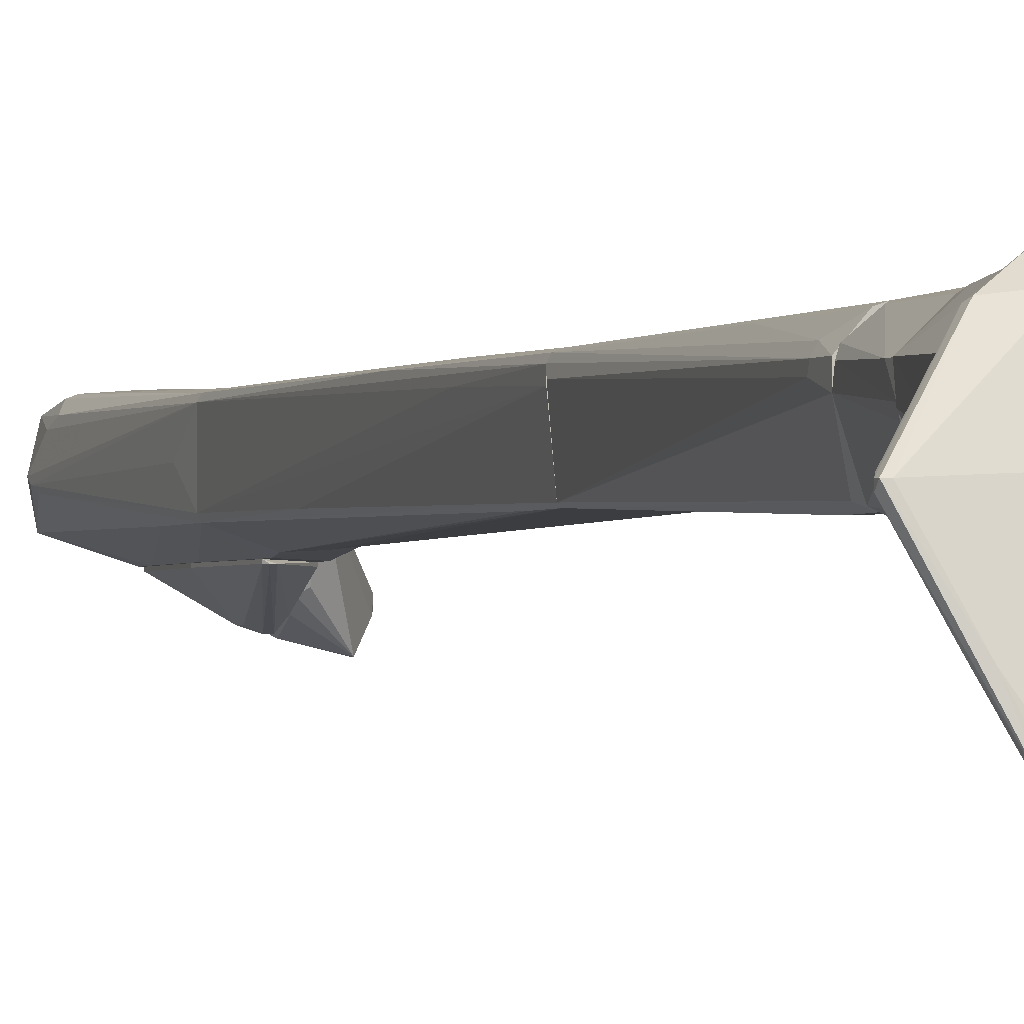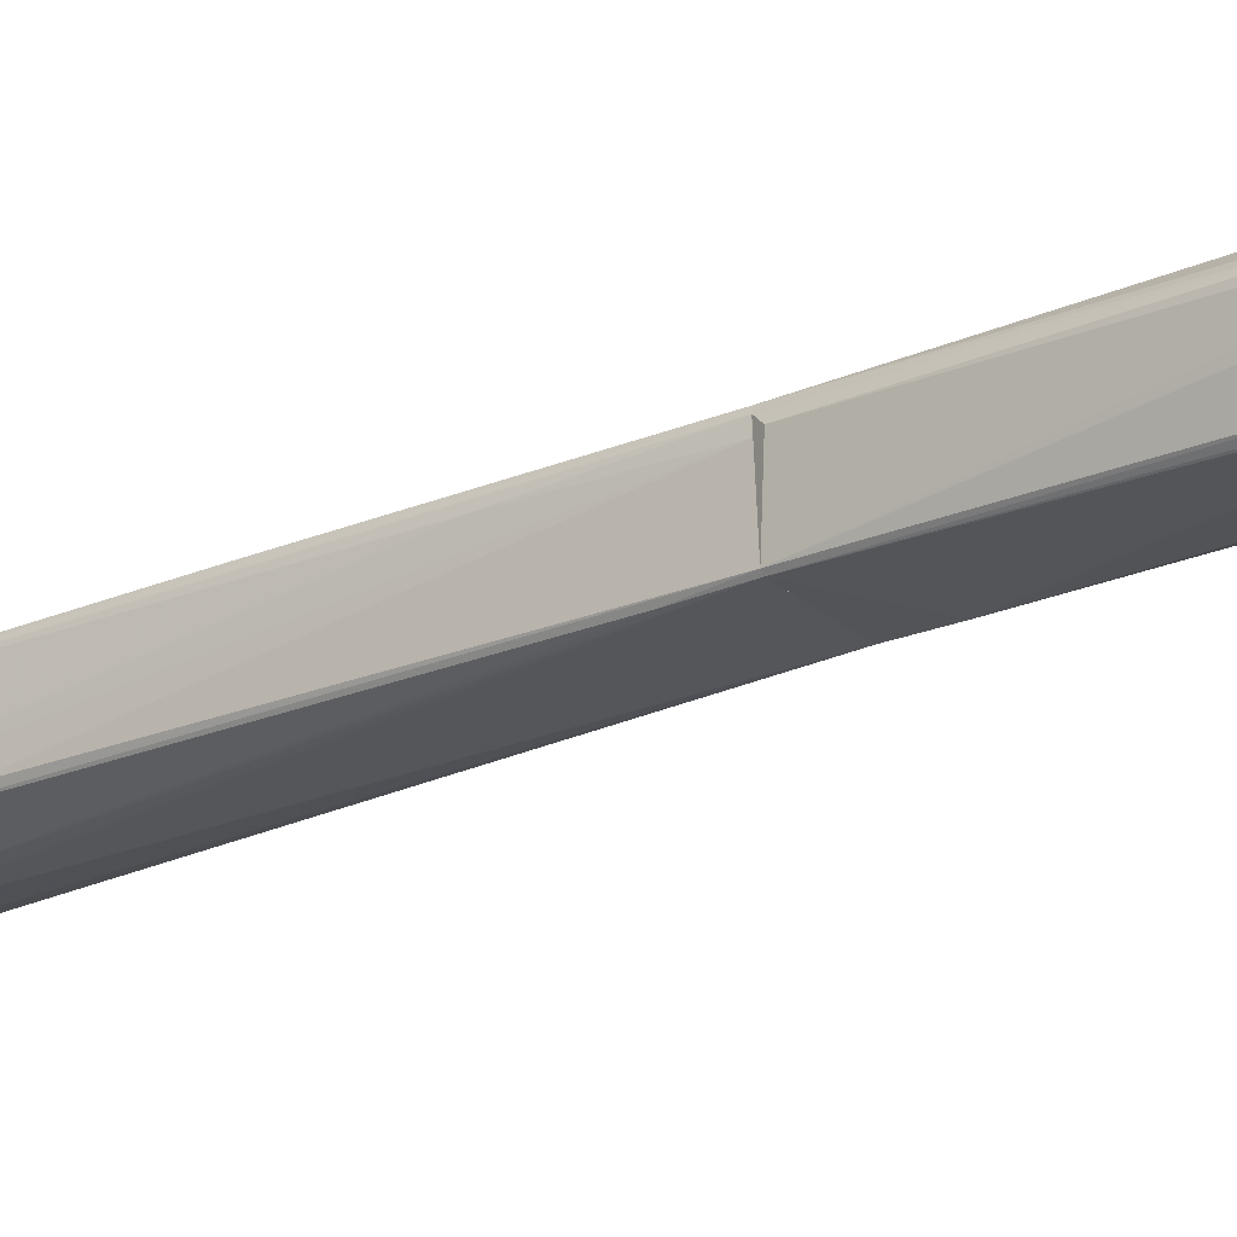
<metadata>
{"format":"obj","ext":"obj","renderer":"f3d","projection":"perspective","resolution":1024,"background":"white","views":[{"elev":-1.6,"azim":-18.8,"up":"+Z"},{"elev":-24.7,"azim":-54.5,"up":"+Z"}]}
</metadata>
<code>
o convex_0
v -0.6746 -5.145 0.2298
v -1.013 -6.076 -1.074
v -0.9794 -6.076 -1.074
v -0.6916 -4.874 -0.2782
v -1.369 -5.89 -0.3459
v -0.6746 -5.805 -0.6334
v -0.6746 -5.416 0.1452
v -0.6746 -5.788 -0.9552
v -0.6916 -4.84 0.02667
v -0.9625 -5.433 0.09437
v -1.335 -5.924 -0.3459
v -1.013 -6.042 -1.074
v -1.369 -5.89 -0.3798
v -0.7085 -5.687 -0.312
v -0.6746 -4.891 -0.2951
v -0.6916 -5.89 -0.9892
v -0.9456 -5.467 0.1113
v -0.6916 -5.67 -0.8875
v -0.9625 -6.059 -1.006
v -0.6916 -5.264 0.2638
v -0.8101 -5.01 -0.07508
v -0.6916 -5.01 0.1621
v -1.352 -5.856 -0.329
v -0.6746 -4.84 0.02667
v -0.6746 -5.873 -0.8875
v -1.183 -5.975 -0.7521
v -1.369 -5.924 -0.3459
v -1.115 -6.026 -0.7859
f 11 27 28
f 6 1 7
f 1 6 8
f 3 2 12
f 6 7 14
f 7 11 14
f 1 8 15
f 3 12 16
f 12 8 16
f 11 7 17
f 12 4 18
f 8 12 18
f 15 8 18
f 4 15 18
f 7 1 20
f 17 7 20
f 10 17 20
f 9 4 21
f 4 13 21
f 9 10 22
f 20 1 22
f 10 20 22
f 5 10 23
f 10 9 23
f 13 5 23
f 9 21 23
f 21 13 23
f 4 9 24
f 1 15 24
f 15 4 24
f 22 1 24
f 9 22 24
f 8 6 25
f 3 16 25
f 16 8 25
f 19 3 25
f 6 19 25
f 12 2 26
f 4 12 26
f 13 4 26
f 2 13 26
f 10 5 27
f 5 13 27
f 13 2 27
f 17 10 27
f 11 17 27
f 2 3 28
f 6 14 28
f 14 11 28
f 3 19 28
f 19 6 28
f 27 2 28
o convex_1
v 0.3752 -3.215 0.1283
v -0.4374 -3.215 -0.02416
v -0.4374 -3.215 0.07746
v -0.3189 -0.5052 0.1791
v 0.2398 -0.5052 -0.2611
v -0.302 -3.215 -0.3458
v 0.2906 -0.5052 0.2299
v -0.2851 -0.5052 -0.2442
v -0.01422 -3.215 0.2638
v 0.2398 -3.215 -0.278
v 0.3075 -0.5052 -0.1764
v -0.2512 -0.5052 0.2299
v -0.3189 -3.215 0.213
v 0.2906 -3.215 0.2469
v 0.1382 -2.842 -0.3289
v 0.3414 -3.215 -0.1087
v 0.2229 -0.5052 0.2469
v -0.3358 -0.5561 0.1283
v -0.2851 -2.91 -0.3458
v -0.2681 -0.5052 -0.2611
v -0.3358 -3.096 -0.3119
v 0.3075 -0.5052 0.213
v 0.2229 -0.8102 -0.278
v 0.3584 -2.943 0.196
v -0.01422 -0.5392 0.2469
v 0.3752 -3.079 0.07752
v 0.1721 -3.13 0.2638
v -0.302 -0.5052 0.213
v 0.1382 -3.215 -0.3289
v -0.2681 -3.215 0.2299
v 0.3245 -3.215 -0.1595
v 0.2906 -0.5052 -0.2102
v -0.4036 -3.028 0.1283
v 0.2736 -0.9964 0.2469
v -0.4374 -3.028 0.02668
v 0.03662 -2.706 0.2638
v 0.2398 -1.623 -0.278
v 0.3752 -3.197 0.04368
v -0.4374 -3.045 0.07746
v 0.3245 -3.215 0.2299
v 0.3245 -1.064 0.04368
v 0.2567 -3.079 -0.2611
v -0.1326 -3.215 -0.3458
v -0.3189 -2.3 0.213
f 56 61 72
f 31 30 29
f 29 30 34
f 33 32 35
f 32 33 36
f 31 29 37
f 29 34 38
f 33 35 39
f 35 32 40
f 31 37 41
f 37 29 42
f 29 38 44
f 35 40 45
f 32 36 46
f 36 33 48
f 47 34 48
f 34 30 49
f 30 36 49
f 36 48 49
f 48 34 49
f 39 35 50
f 43 47 51
f 48 33 51
f 47 48 51
f 29 50 52
f 50 35 52
f 40 37 53
f 45 40 53
f 50 29 54
f 37 42 55
f 40 32 56
f 38 34 57
f 43 38 57
f 37 40 58
f 41 37 58
f 44 38 59
f 39 44 59
f 33 39 60
f 39 59 60
f 31 41 61
f 35 45 62
f 55 42 62
f 45 55 62
f 30 31 63
f 36 30 63
f 46 36 63
f 53 37 64
f 45 53 64
f 37 55 64
f 55 45 64
f 38 43 65
f 51 33 65
f 43 51 65
f 33 60 65
f 29 44 66
f 44 39 66
f 54 29 66
f 39 54 66
f 32 46 67
f 56 32 67
f 31 61 67
f 61 56 67
f 63 31 67
f 46 63 67
f 42 29 68
f 29 52 68
f 52 35 68
f 35 62 68
f 62 42 68
f 39 50 69
f 54 39 69
f 50 54 69
f 59 38 70
f 60 59 70
f 38 65 70
f 65 60 70
f 34 47 71
f 47 43 71
f 57 34 71
f 43 57 71
f 40 56 72
f 58 40 72
f 41 58 72
f 61 41 72
o convex_2
v 0.3075 2.695 0.196
v -0.319 -0.5052 0.1114
v -0.319 -0.5052 0.1791
v -0.302 3.305 -0.1764
v 0.2398 -0.5052 -0.261
v 0.3075 3.305 -0.2781
v -0.2851 3.305 0.2469
v 0.2906 -0.5052 0.2299
v -0.2681 -0.5052 -0.2611
v 0.002805 3.305 -0.3119
v 0.3584 3.305 0.09441
v 0.3075 -0.5052 -0.1764
v 0.08741 3.305 0.2638
v -0.2512 -0.5052 0.2299
v 0.3584 3.237 -0.1595
v 0.002805 -0.5052 0.2469
v -0.1834 2.594 0.2638
v 0.2737 3.305 0.2299
v -0.2851 3.305 -0.2103
v 0.3245 0.1385 0.009757
v -0.302 3.305 0.2129
v -0.2851 -0.5052 -0.2441
v 0.2229 -0.5052 0.2469
v 0.05353 2.915 -0.3119
v 0.3075 -0.5052 0.213
v 0.3245 2.966 -0.2611
v -0.319 0.4093 0.1452
v -0.302 2.102 -0.1933
v 0.2229 3.084 -0.2949
v -0.302 1.154 0.2299
v -0.2173 0.4939 0.2469
v -0.2681 -0.1662 -0.2611
v 0.3584 2.949 -0.1256
v -0.2003 3.305 0.2638
v 0.3075 1.358 0.213
v 0.2906 -0.5052 -0.2103
v -0.302 -0.5052 0.2129
v 0.3584 3.186 0.09441
v 0.03662 2.813 0.2638
f 95 85 111
f 75 74 77
f 78 76 79
f 75 77 80
f 77 74 81
f 76 78 82
f 78 79 83
f 80 77 84
f 83 79 85
f 75 80 86
f 78 83 87
f 86 80 88
f 73 83 90
f 83 85 90
f 76 82 91
f 79 76 93
f 81 74 94
f 88 80 95
f 89 88 95
f 80 90 95
f 90 85 95
f 77 81 96
f 81 82 96
f 80 84 97
f 84 92 97
f 77 78 98
f 78 87 98
f 87 84 98
f 74 75 99
f 76 74 99
f 75 93 99
f 93 76 99
f 74 76 100
f 76 91 100
f 94 74 100
f 91 94 100
f 78 77 101
f 82 78 101
f 77 96 101
f 96 82 101
f 93 75 102
f 79 93 102
f 86 88 103
f 88 89 103
f 89 79 103
f 102 86 103
f 79 102 103
f 82 81 104
f 91 82 104
f 81 94 104
f 94 91 104
f 87 83 105
f 84 87 105
f 92 84 105
f 85 79 106
f 79 89 106
f 89 85 106
f 83 73 107
f 73 90 107
f 90 80 107
f 97 83 107
f 80 97 107
f 84 77 108
f 77 98 108
f 98 84 108
f 75 86 109
f 102 75 109
f 86 102 109
f 83 97 110
f 97 92 110
f 105 83 110
f 92 105 110
f 85 89 111
f 89 95 111
o convex_3
v 0.4092 4.66 -0.5997
v 0.4092 4.846 0.06061
v 0.5786 4.897 -0.1087
v 0.4092 4.152 0.02668
v 0.8156 4.761 -0.4812
v 0.3923 5.117 -0.3119
v 0.6801 4.575 -0.6675
v 0.3923 4.372 -0.4474
v 0.3923 5.134 0.04365
v 0.714 4.812 -0.2442
v 0.8156 4.795 -0.4303
v 0.3923 4.152 0.02668
v 0.6801 4.609 -0.6675
v 0.477 5.066 -0.3457
v 0.3923 4.71 -0.5829
v 0.4431 5.117 -0.007171
v 0.4262 4.202 0.02668
v 0.7986 4.812 -0.4643
v 0.3923 4.44 -0.515
v 0.4431 4.355 -0.4134
v 0.8156 4.761 -0.4303
v 0.7986 4.727 -0.515
f 116 132 133
f 113 114 120
f 117 119 120
f 114 113 121
f 115 113 123
f 113 120 123
f 120 119 123
f 118 112 124
f 124 117 125
f 119 117 126
f 117 124 126
f 124 112 126
f 120 114 127
f 117 120 127
f 114 121 127
f 121 122 127
f 125 117 127
f 113 115 128
f 121 113 128
f 122 116 129
f 124 125 129
f 127 122 129
f 125 127 129
f 112 118 130
f 118 119 130
f 119 126 130
f 126 112 130
f 118 115 131
f 119 118 131
f 115 123 131
f 123 119 131
f 122 121 132
f 116 122 132
f 128 115 132
f 121 128 132
f 115 118 133
f 118 124 133
f 129 116 133
f 124 129 133
f 132 115 133
o convex_4
v -0.6745 -5.805 -0.6504
v -0.319 -4.942 0.4501
v -0.319 -4.417 0.2637
v -0.319 -5.653 -0.8537
v -0.6068 -4.417 -0.1936
v -0.6745 -5.263 0.2637
v -0.319 -4.417 -0.4473
v -0.6745 -5.755 -0.9382
v -0.319 -5.331 0.196
v -0.6745 -4.807 0.02667
v -0.6068 -4.417 0.02667
v -0.6745 -5.416 0.1452
v -0.3867 -4.417 -0.4473
v -0.319 -5.534 -0.278
v -0.6745 -4.773 -0.2611
v -0.4206 -5.027 0.433
v -0.6576 -5.873 -0.9382
v -0.3698 -4.451 0.2806
v -0.6407 -5.67 -0.3287
v -0.6745 -5.145 0.2468
v -0.3359 -5.636 -0.8706
v -0.6407 -5.839 -0.9723
v -0.3528 -5.027 0.4501
v -0.6068 -4.451 -0.2274
v -0.6745 -5.687 -0.9044
v -0.3359 -5.653 -0.7521
v -0.6407 -5.805 -0.6674
v -0.4037 -5.348 0.196
f 156 145 161
f 136 135 137
f 136 137 140
f 138 136 140
f 134 139 141
f 137 135 142
f 141 139 143
f 136 138 144
f 139 134 145
f 138 140 146
f 137 142 147
f 141 143 148
f 144 138 148
f 143 144 148
f 134 141 150
f 135 136 151
f 136 144 151
f 149 135 151
f 145 134 152
f 147 142 152
f 143 139 153
f 144 143 153
f 139 149 153
f 151 144 153
f 149 151 153
f 140 137 154
f 146 140 155
f 141 146 155
f 150 141 155
f 137 150 155
f 154 137 155
f 140 154 155
f 142 135 156
f 139 145 156
f 135 149 156
f 149 139 156
f 138 146 157
f 148 138 157
f 148 157 158
f 146 141 158
f 141 148 158
f 157 146 158
f 137 147 159
f 150 137 159
f 150 159 160
f 134 150 160
f 152 134 160
f 147 152 160
f 159 147 160
f 145 152 161
f 152 142 161
f 142 156 161
o convex_5
v 0.4261 -3.909 0.1621
v -0.1835 -4.417 -0.4642
v -0.1835 -4.4 -0.4642
v -0.6068 -4.417 0.02666
v -0.3527 -3.858 -0.3796
v 0.3244 -4.417 0.4161
v -0.3358 -3.858 0.2129
v 0.3922 -4.417 -0.2611
v 0.172 -3.858 -0.3626
v 0.206 -4.366 0.4839
v 0.5447 -4.4 -0.04091
v 0.3075 -3.858 0.2807
v -0.522 -3.875 0.04364
v -0.6068 -4.417 -0.1933
v -0.3697 -4.417 0.2638
v 0.1042 -4.383 -0.4642
v 0.3414 -3.858 -0.1763
v -0.3866 -4.417 -0.4474
v 0.05348 -3.858 0.2976
v 0.443 -3.858 0.04364
v 0.5447 -4.417 0.04364
v -0.5051 -3.858 -0.09168
v -0.3527 -3.875 -0.3966
v 0.08741 -3.892 -0.3966
v -0.3697 -4.332 0.2638
v 0.2567 -4.417 0.4839
v 0.3244 -4.417 -0.3288
v 0.07039 -4.315 -0.4642
v -0.3697 -3.909 -0.3966
v 0.3414 -3.875 -0.1933
v 0.5447 -4.349 0.04364
v -0.3866 -4.332 -0.4474
v -0.3527 -3.994 0.2298
v 0.206 -3.875 -0.3457
v 0.3584 -3.875 0.2468
v 0.4938 -4.315 -0.1087
v -0.6068 -4.4 -0.1933
f 190 193 198
f 165 163 167
f 167 163 169
f 166 168 170
f 170 168 173
f 163 165 175
f 165 167 176
f 163 164 177
f 170 173 178
f 164 163 179
f 163 175 179
f 168 171 180
f 173 168 180
f 171 173 180
f 178 173 181
f 167 169 182
f 169 172 182
f 168 166 183
f 174 168 183
f 166 170 184
f 183 166 184
f 170 177 185
f 184 170 185
f 174 165 186
f 165 176 186
f 176 171 186
f 173 171 187
f 176 167 187
f 171 176 187
f 169 163 188
f 163 177 188
f 177 164 189
f 164 184 189
f 185 177 189
f 184 185 189
f 183 184 190
f 178 181 191
f 162 167 192
f 181 162 192
f 172 181 192
f 167 182 192
f 182 172 192
f 164 179 193
f 179 175 193
f 184 164 193
f 190 184 193
f 171 168 194
f 168 174 194
f 186 171 194
f 174 186 194
f 177 170 195
f 170 178 195
f 169 188 195
f 188 177 195
f 191 169 195
f 178 191 195
f 167 162 196
f 162 181 196
f 181 173 196
f 187 167 196
f 173 187 196
f 172 169 197
f 181 172 197
f 169 191 197
f 191 181 197
f 165 174 198
f 175 165 198
f 174 183 198
f 183 190 198
f 193 175 198
o convex_6
v 0.3922 -3.858 0.196
v -0.3188 -3.858 -0.3966
v -0.3527 -3.858 -0.3796
v 0.189 -3.215 0.2638
v 0.2398 -3.215 -0.278
v -0.4205 -3.232 0.1114
v -0.3358 -3.858 0.213
v -0.3358 -3.215 -0.3288
v 0.172 -3.858 -0.3627
v -0.5052 -3.858 -0.07474
v 0.3922 -3.265 0.07749
v 0.4431 -3.858 0.04358
v 0.1212 -3.858 0.2977
v -0.2681 -3.215 0.2299
v 0.1043 -3.232 -0.3457
v 0.3245 -3.215 0.2299
v -0.4374 -3.215 -0.02411
v -0.5052 -3.773 0.04365
v 0.3075 -3.858 -0.2272
v 0.3245 -3.215 -0.1595
v 0.3075 -3.858 0.2807
v 0.05347 -3.215 0.2807
v -0.2851 -3.265 -0.3627
v 0.05347 -3.824 0.2977
v 0.1043 -3.79 -0.3796
v -0.3358 -3.35 0.213
v 0.3583 -3.215 0.196
v -0.4882 -3.841 -0.1256
v 0.4431 -3.807 0.07749
v 0.3414 -3.807 -0.1764
v -0.5052 -3.858 0.04365
v -0.4544 -3.282 0.06057
v -0.3527 -3.756 -0.3796
f 226 206 231
f 201 200 199
f 201 199 205
f 202 203 206
f 199 200 207
f 201 205 208
f 199 207 210
f 205 199 211
f 202 206 212
f 206 203 213
f 203 207 213
f 203 202 214
f 204 212 215
f 212 206 215
f 207 203 217
f 210 207 217
f 209 210 218
f 203 214 218
f 211 199 219
f 214 202 219
f 199 214 219
f 202 212 220
f 211 219 220
f 219 202 220
f 206 213 221
f 205 211 222
f 212 205 222
f 211 220 222
f 220 212 222
f 207 200 223
f 213 207 223
f 200 221 223
f 221 213 223
f 205 212 224
f 212 204 224
f 204 216 224
f 216 205 224
f 214 199 225
f 209 218 225
f 218 214 225
f 201 208 226
f 208 215 226
f 215 206 226
f 199 210 227
f 210 209 227
f 225 199 227
f 209 225 227
f 217 203 228
f 210 217 228
f 218 210 228
f 203 218 228
f 208 205 229
f 205 216 229
f 216 208 229
f 204 215 230
f 215 208 230
f 216 204 230
f 208 216 230
f 200 201 231
f 221 200 231
f 206 221 231
f 201 226 231
o convex_7
v 0.3922 4.253 -0.3458
v -0.01408 4.355 -0.3458
v -0.01408 4.355 -0.3289
v 0.3922 5.049 -0.3458
v 0.3583 4.676 -0.5828
v 0.05362 3.593 -0.3458
v 0.002829 5.032 -0.3458
v 0.3753 4.05 -0.3289
v 0.3922 4.643 -0.5828
v 0.3922 5.049 -0.3289
v 0.2737 4.744 -0.549
v 0.03668 3.627 -0.3289
v 0.002829 5.032 -0.3289
v 0.3753 4.05 -0.3458
v 0.03668 3.627 -0.3458
v 0.08751 3.61 -0.3458
v 0.3922 4.71 -0.5828
v 0.2737 4.643 -0.549
v 0.3922 4.456 -0.5151
f 245 247 250
f 233 234 238
f 235 232 240
f 237 236 240
f 232 235 241
f 235 238 241
f 234 239 241
f 239 232 241
f 233 238 242
f 234 233 243
f 239 234 243
f 238 234 244
f 234 241 244
f 241 238 244
f 232 239 245
f 236 237 246
f 243 233 246
f 237 243 246
f 237 240 247
f 243 237 247
f 239 243 247
f 245 239 247
f 238 235 248
f 235 240 248
f 240 236 248
f 236 242 248
f 242 238 248
f 242 236 249
f 233 242 249
f 236 246 249
f 246 233 249
f 240 232 250
f 232 245 250
f 247 240 250
o convex_8
v 0.2737 5.472 0.02668
v -0.4036 5.15 -0.024
v -0.3866 5.1 -0.05787
v 0.2737 3.305 0.2299
v 0.3584 3.847 -0.3289
v -0.2851 3.305 -0.2102
v -0.2512 5.032 0.3146
v -0.0649 5.963 -0.1764
v -0.2851 3.305 0.2469
v 0.3923 5.099 -0.3289
v -0.0141 5.049 -0.3288
v 0.0705 5.303 0.2807
v 0.3923 5.15 0.06056
v 0.3753 3.339 -0.1425
v 0.002726 3.305 -0.3119
v -0.2851 5.438 0.2469
v -0.2851 5.489 -0.1934
v 0.2229 5.794 -0.1086
v 0.01971 4.964 0.3316
v 0.2568 5.083 0.2299
v -0.3528 4.947 0.2299
v 0.3923 3.915 0.04362
v 0.3245 3.305 -0.278
v 0.08741 3.305 0.2637
v -0.302 3.305 0.213
v -0.03101 4.202 -0.3288
v -0.2004 3.305 0.2637
v -0.04799 5.912 -0.1086
v 0.3584 3.305 0.09443
v -0.302 3.305 -0.1764
v 0.3923 4.22 -0.3289
v 0.08741 5.37 0.2469
v 0.2398 5.743 -0.1595
v 0.3923 4.845 0.0775
v 0.01971 3.457 -0.3288
v -0.4036 5.201 0.009812
v -0.03101 4.829 -0.3288
v 0.002726 5.895 -0.1933
v 0.2906 4.592 0.213
v -0.03101 5.049 0.3316
v -0.2851 3.796 -0.2102
v -0.3189 3.542 0.009812
v -0.3697 5.049 0.1791
v 0.3245 5.235 0.1114
v 0.03662 3.593 0.2807
v -0.2851 5.1 0.2976
v 0.3923 3.745 -0.1595
v 0.2906 3.305 0.213
v -0.0818 5.387 0.2637
v 0.3923 5.133 -0.3119
v -0.09878 5.895 -0.1086
f 286 266 301
f 256 254 259
f 253 252 267
f 258 261 267
f 262 269 270
f 269 254 270
f 260 263 272
f 254 256 273
f 255 264 273
f 256 265 273
f 254 269 274
f 256 259 275
f 259 271 275
f 259 254 277
f 257 259 277
f 254 274 277
f 268 258 278
f 264 272 279
f 254 273 279
f 273 264 279
f 252 253 280
f 253 256 280
f 256 275 280
f 255 260 281
f 264 255 281
f 260 272 281
f 251 268 282
f 262 270 282
f 268 278 282
f 258 268 283
f 268 263 283
f 263 270 284
f 272 263 284
f 279 272 284
f 265 256 285
f 255 273 285
f 273 265 285
f 276 255 285
f 256 276 285
f 267 252 286
f 252 275 286
f 260 255 287
f 261 260 287
f 267 261 287
f 255 276 287
f 276 256 287
f 261 258 288
f 260 261 288
f 258 283 288
f 283 260 288
f 270 254 289
f 284 270 289
f 266 257 290
f 269 262 290
f 257 277 290
f 277 269 290
f 256 253 291
f 253 267 291
f 287 256 291
f 267 287 291
f 275 252 292
f 252 280 292
f 280 275 292
f 271 266 293
f 275 271 293
f 266 286 293
f 286 275 293
f 268 251 294
f 263 268 294
f 270 263 294
f 251 282 294
f 282 270 294
f 274 269 295
f 269 277 295
f 277 274 295
f 259 257 296
f 257 266 296
f 271 259 296
f 266 271 296
f 272 264 297
f 264 281 297
f 281 272 297
f 254 279 298
f 279 284 298
f 289 254 298
f 284 289 298
f 278 266 299
f 262 282 299
f 282 278 299
f 266 290 299
f 290 262 299
f 263 260 300
f 260 283 300
f 283 263 300
f 258 267 301
f 278 258 301
f 266 278 301
f 267 286 301
o convex_9
v -0.319 -5.01 -0.5998
v 0.5955 -4.586 0.009757
v 0.5615 -4.417 0.02667
v -0.319 -4.993 0.4499
v -0.319 -4.417 -0.4473
v 0.3753 -5.077 -0.4473
v 0.2229 -4.417 0.5009
v 0.3414 -5.077 0.2129
v -0.319 -4.417 0.2637
v 0.1044 -4.417 -0.4642
v 0.2906 -4.62 0.5517
v -0.319 -5.077 0.3822
v 0.05366 -5.077 -0.5998
v 0.3584 -4.434 -0.3118
v -0.319 -5.077 -0.5998
v 0.5955 -4.671 -0.05787
v -0.285 -4.925 0.4669
v 0.5955 -4.671 0.009757
v 0.002822 -4.434 -0.4811
v 0.0875 -5.077 0.2976
v 0.3584 -5.043 -0.4642
v 0.2906 -4.552 0.5517
v 0.5107 -4.417 -0.1086
v 0.3076 -4.417 0.45
v -0.2511 -4.959 0.4669
v -0.2342 -4.417 -0.4642
v 0.1213 -4.434 -0.4642
v 0.03666 -5.043 -0.5998
v 0.3753 -4.62 0.4161
f 323 312 330
f 302 305 306
f 304 306 308
f 306 305 310
f 308 306 310
f 306 304 311
f 305 302 313
f 307 309 313
f 307 313 314
f 313 302 316
f 302 314 316
f 314 313 316
f 304 303 317
f 310 305 318
f 308 310 318
f 309 307 319
f 317 303 319
f 307 317 319
f 309 312 321
f 313 309 321
f 307 314 322
f 317 307 322
f 303 304 323
f 308 318 323
f 318 312 323
f 311 304 324
f 315 311 324
f 304 317 324
f 322 315 324
f 317 322 324
f 304 308 325
f 323 304 325
f 308 323 325
f 305 313 326
f 318 305 326
f 312 318 326
f 321 312 326
f 313 321 326
f 302 306 327
f 306 311 327
f 320 302 327
f 311 320 327
f 311 315 328
f 322 314 328
f 315 322 328
f 314 302 329
f 302 320 329
f 320 311 329
f 311 328 329
f 328 314 329
f 312 309 330
f 309 319 330
f 319 303 330
f 303 323 330
o convex_10
v 0.3413 -5.128 -0.2443
v -0.319 -5.636 -0.8538
v -0.319 -5.602 -0.8538
v -0.319 -5.077 -0.2443
v -0.3019 -5.551 -0.2443
v 0.03655 -5.077 -0.6167
v 0.2059 -5.45 -0.2443
v 0.3584 -5.077 -0.4644
v -0.319 -5.077 -0.6167
v -0.0141 -5.467 -0.7521
v 0.3413 -5.077 -0.2443
v 0.3413 -5.145 -0.4644
v -0.285 -5.636 -0.8199
v -0.03101 -5.433 -0.7691
v -0.319 -5.534 -0.2612
v 0.2059 -5.45 -0.2781
v -0.2511 -5.551 -0.2443
v -0.285 -5.314 -0.7352
v -0.285 -5.636 -0.8538
f 346 343 349
f 333 332 334
f 331 334 335
f 331 335 337
f 336 334 338
f 333 334 339
f 334 336 339
f 334 331 341
f 331 338 341
f 338 334 341
f 331 337 342
f 338 331 342
f 340 338 342
f 335 332 343
f 336 338 344
f 338 340 344
f 334 332 345
f 335 334 345
f 332 335 345
f 342 337 346
f 340 342 346
f 337 343 346
f 337 335 347
f 335 343 347
f 343 337 347
f 333 339 348
f 339 336 348
f 344 333 348
f 336 344 348
f 332 333 349
f 343 332 349
f 333 344 349
f 344 340 349
f 340 346 349
o convex_11
v 0.2398 -5.399 -0.2442
v -0.319 -5.518 -0.2442
v -0.302 -5.551 -0.2442
v -0.319 -5.094 0.3824
v 0.002842 -5.924 0.179
v 0.3415 -5.077 0.2129
v -0.319 -5.077 -0.2442
v 0.3415 -5.077 -0.2442
v 0.2229 -5.788 0.1452
v -0.302 -5.382 0.2129
v -0.06491 -5.907 0.179
v 0.206 -5.45 -0.2442
v -0.01409 -5.924 0.1452
v -0.302 -5.077 0.3824
v 0.189 -5.805 0.1622
v -0.2343 -5.585 -0.2272
v 0.3415 -5.128 -0.2442
v 0.1043 -5.111 0.2807
v 0.3415 -5.128 0.196
v 0.206 -5.805 0.1283
v -0.01409 -5.89 0.196
v -0.319 -5.45 -0.04095
f 360 359 371
f 352 351 350
f 350 351 356
f 351 353 356
f 356 355 357
f 350 356 357
f 351 352 360
f 353 359 360
f 352 350 361
f 360 352 362
f 354 360 362
f 356 353 363
f 355 356 363
f 354 358 364
f 358 355 364
f 352 361 365
f 361 362 365
f 362 352 365
f 357 355 366
f 350 357 366
f 358 350 366
f 355 363 367
f 364 355 367
f 363 364 367
f 355 358 368
f 366 355 368
f 358 366 368
f 350 358 369
f 358 354 369
f 361 350 369
f 362 361 369
f 354 362 369
f 353 360 370
f 360 354 370
f 363 353 370
f 354 364 370
f 364 363 370
f 353 351 371
f 359 353 371
f 351 360 371

</code>
